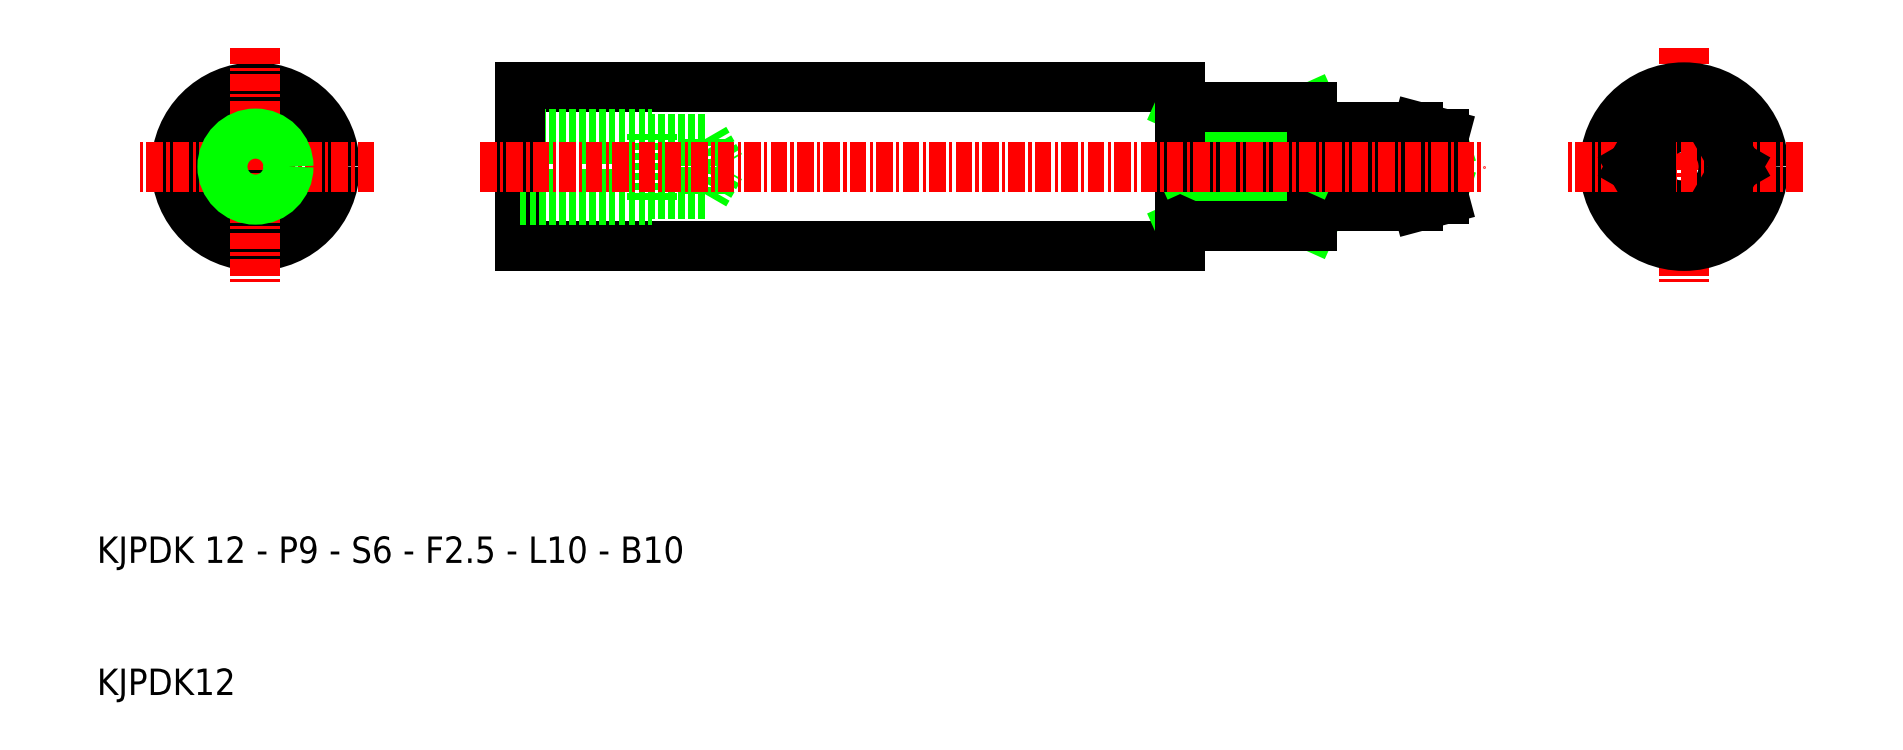
<metadata>
{"format":"dxf","ext":"dxf","renderer":"ezdxf+matplotlib","layout":"modelspace","background":"white","min_lineweight":24,"dpi":150}
</metadata>
<code>
0
SECTION
2
ENTITIES
0
CIRCLE
8
0
10
22
20
50
30
0
40
6
0
LINE
8
CENTER
10
31
20
50
30
0
11
13
21
50
31
0
0
CIRCLE
8
0
10
22
20
50
30
0
40
2.066
0
LINE
8
CENTER
10
22
20
59
30
0
11
22
21
41
31
0
0
LINE
8
0
10
110
20
47
30
0
11
112
21
47.54
31
0
0
LINE
8
0
10
110
20
53
30
0
11
112
21
52.46
31
0
0
LINE
8
0
10
42
20
47.93
30
0
11
56
21
47.93
31
0
0
LINE
8
0
10
42
20
52.07
30
0
11
56
21
52.07
31
0
0
LINE
8
0
10
42
20
44
30
0
11
92
21
44
31
0
0
LINE
8
0
10
42
20
56
30
0
11
92
21
56
31
0
0
LINE
8
0
10
52
20
47.5
30
0
11
52
21
50
31
0
0
LINE
8
0
10
42
20
50
30
0
11
42
21
44
31
0
0
LINE
8
0
10
42
20
47.5
30
0
11
52
21
47.5
31
0
0
LINE
8
0
10
52
20
52.5
30
0
11
52
21
50
31
0
0
LINE
8
0
10
42
20
52.5
30
0
11
52
21
52.5
31
0
0
LINE
8
0
10
42
20
50
30
0
11
42
21
56
31
0
0
LINE
8
0
10
102
20
51.66
30
0
11
112
21
48.34
31
0
0
LINE
8
0
10
112
20
51.66
30
0
11
102
21
48.34
31
0
0
LINE
8
0
10
102
20
50
30
0
11
92
21
45.5
31
0
0
LINE
8
0
10
56
20
47.93
30
0
11
57.19
21
50
31
0
0
LINE
8
0
10
56
20
47.93
30
0
11
56
21
50
31
0
0
LINE
8
0
10
102
20
47
30
0
11
102
21
50
31
0
0
LINE
8
0
10
92
20
45.5
30
0
11
92
21
50
31
0
0
LINE
8
0
10
112
20
47.54
30
0
11
112
21
50
31
0
0
LINE
8
0
10
102
20
45.5
30
0
11
92
21
50
31
0
0
LINE
8
0
10
92
20
44
30
0
11
92
21
45.5
31
0
0
LINE
8
0
10
102
20
45.5
30
0
11
102
21
47
31
0
0
LINE
8
0
10
110
20
47
30
0
11
110
21
48.34
31
0
0
LINE
8
0
10
92
20
45.5
30
0
11
102
21
45.5
31
0
0
LINE
8
0
10
102
20
47
30
0
11
110
21
47
31
0
0
LINE
8
0
10
112
20
48.34
30
0
11
102
21
48.34
31
0
0
LINE
8
0
10
102
20
54.5
30
0
11
92
21
50
31
0
0
LINE
8
0
10
92
20
54.5
30
0
11
102
21
50
31
0
0
LINE
8
0
10
92
20
50
30
0
11
102
21
50
31
0
0
LINE
8
0
10
56
20
52.07
30
0
11
57.19
21
50
31
0
0
LINE
8
0
10
56
20
52.07
30
0
11
56
21
50
31
0
0
LINE
8
0
10
102
20
53
30
0
11
102
21
50
31
0
0
LINE
8
0
10
92
20
54.5
30
0
11
92
21
50
31
0
0
LINE
8
0
10
112
20
51.66
30
0
11
102
21
51.66
31
0
0
LINE
8
0
10
112
20
52.46
30
0
11
112
21
50
31
0
0
LINE
8
0
10
110
20
53
30
0
11
110
21
51.66
31
0
0
LINE
8
0
10
102
20
53
30
0
11
110
21
53
31
0
0
LINE
8
0
10
102
20
54.5
30
0
11
102
21
53
31
0
0
LINE
8
0
10
92
20
54.5
30
0
11
102
21
54.5
31
0
0
LINE
8
0
10
92
20
56
30
0
11
92
21
54.5
31
0
0
LINE
8
CENTER
10
39
20
50
30
0
11
115
21
50
31
0
0
TEXT
8
0
10
10
20
20
30
0
40
2
1
KJPDK 12 - P9 - S6 - F2.5 - L10 - B10
0
TEXT
8
0
10
10
20
10
30
0
40
2
1
KJPDK12
0
LINE
8
CENTER
10
130.1
20
59
30
0
11
130.1
21
41
31
0
0
CIRCLE
8
0
10
130.1
20
50
30
0
40
6
0
ARC
8
0
10
130.1
20
50
30
0
40
3
50
213.6
51
146.4
0
ARC
8
0
10
130.1
20
50
30
0
40
4.5
50
250.5
51
289.5
0
ARC
8
0
10
130.1
20
50
30
0
40
4.5
50
70.53
51
109.5
0
LINE
8
CENTER
10
139.1
20
50
30
0
11
121.1
21
50
31
0
0
LINE
8
0
10
126.2
20
50
30
0
11
128.6
21
45.76
31
0
0
LINE
8
0
10
126.2
20
50
30
0
11
128.6
21
54.24
31
0
0
LINE
8
0
10
134.1
20
50
30
0
11
131.6
21
45.76
31
0
0
LINE
8
0
10
134.1
20
50
30
0
11
131.6
21
54.24
31
0
0
LINE
8
0
10
127.6
20
51.66
30
0
11
127.6
21
48.34
31
0
0
CIRCLE
8
0
10
22
20
50
30
0
40
2.5
0
ENDSEC
0
EOF

</code>
